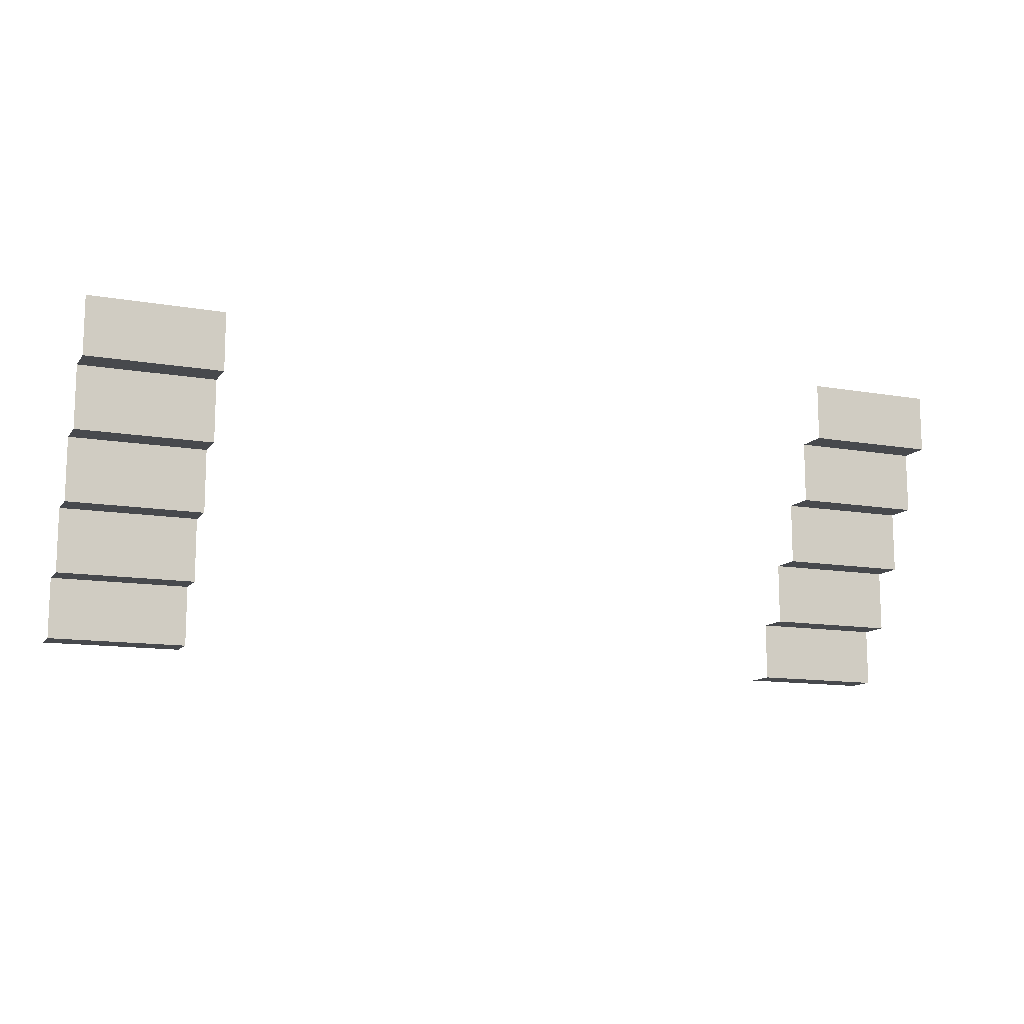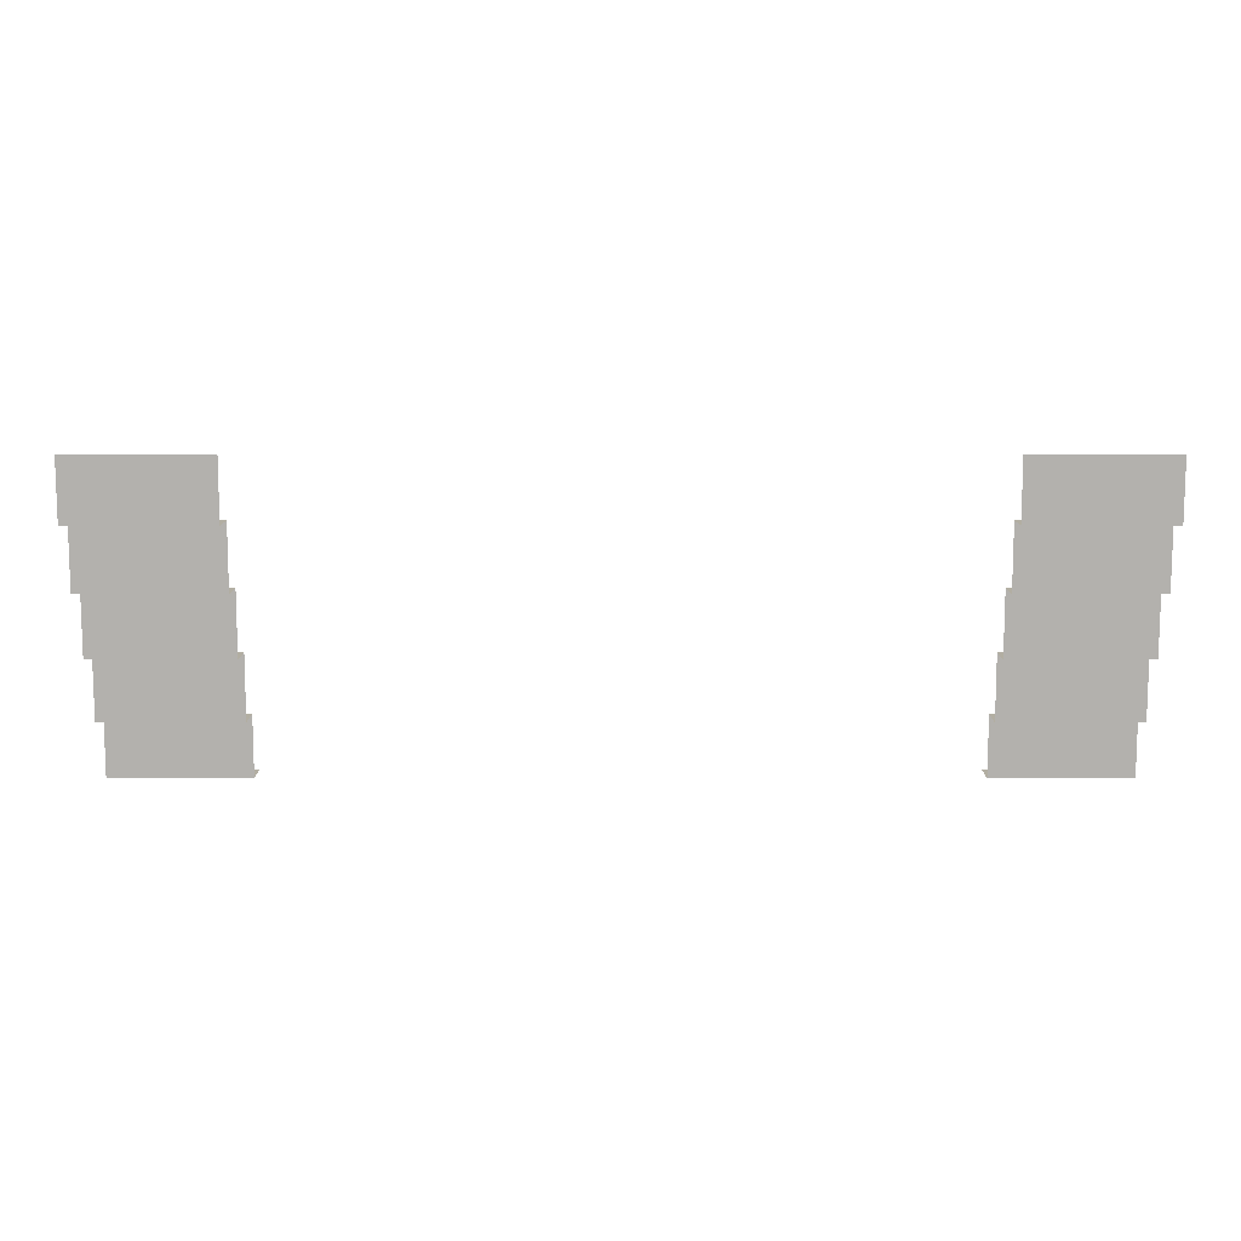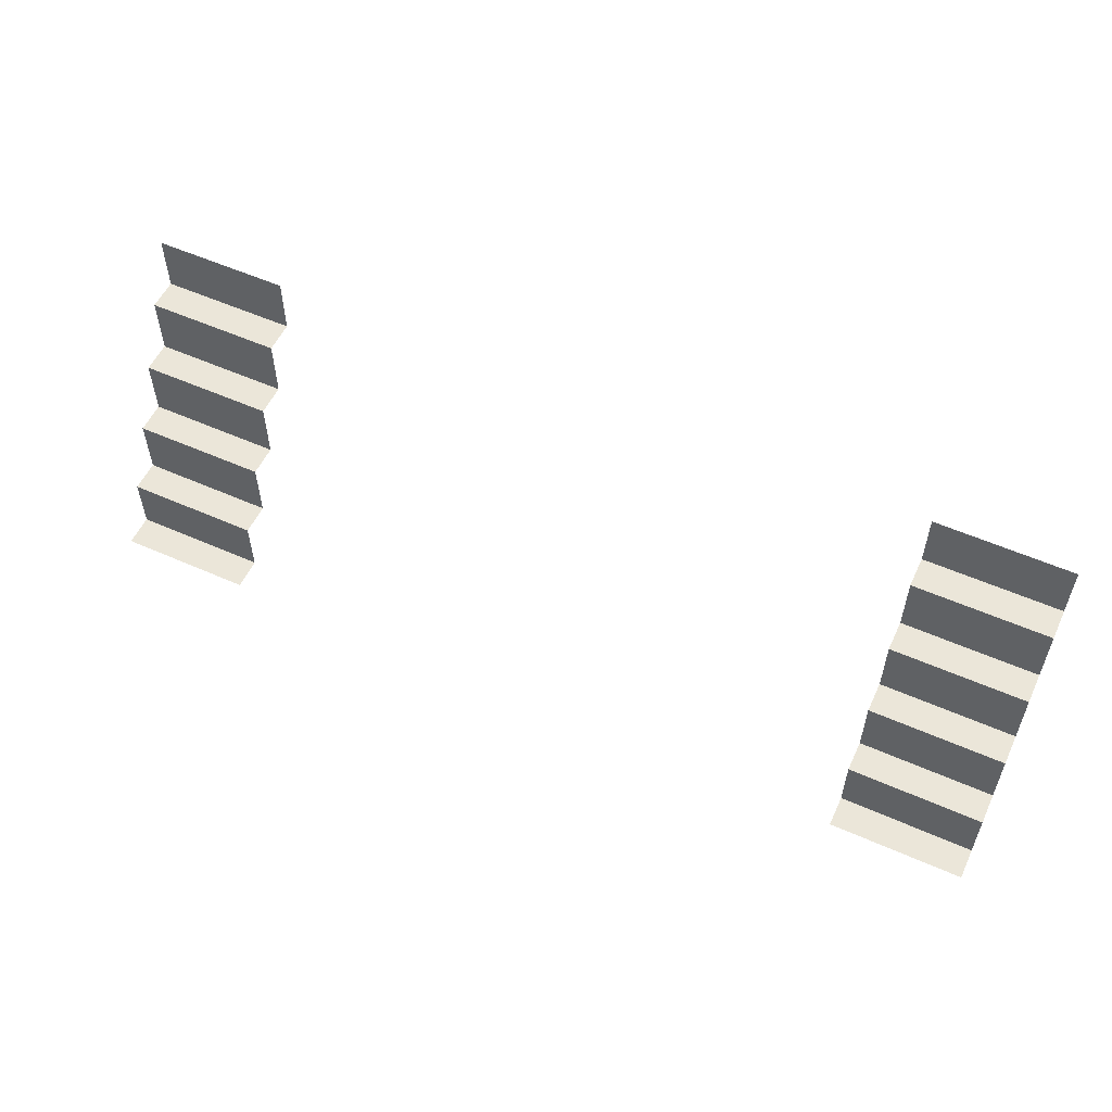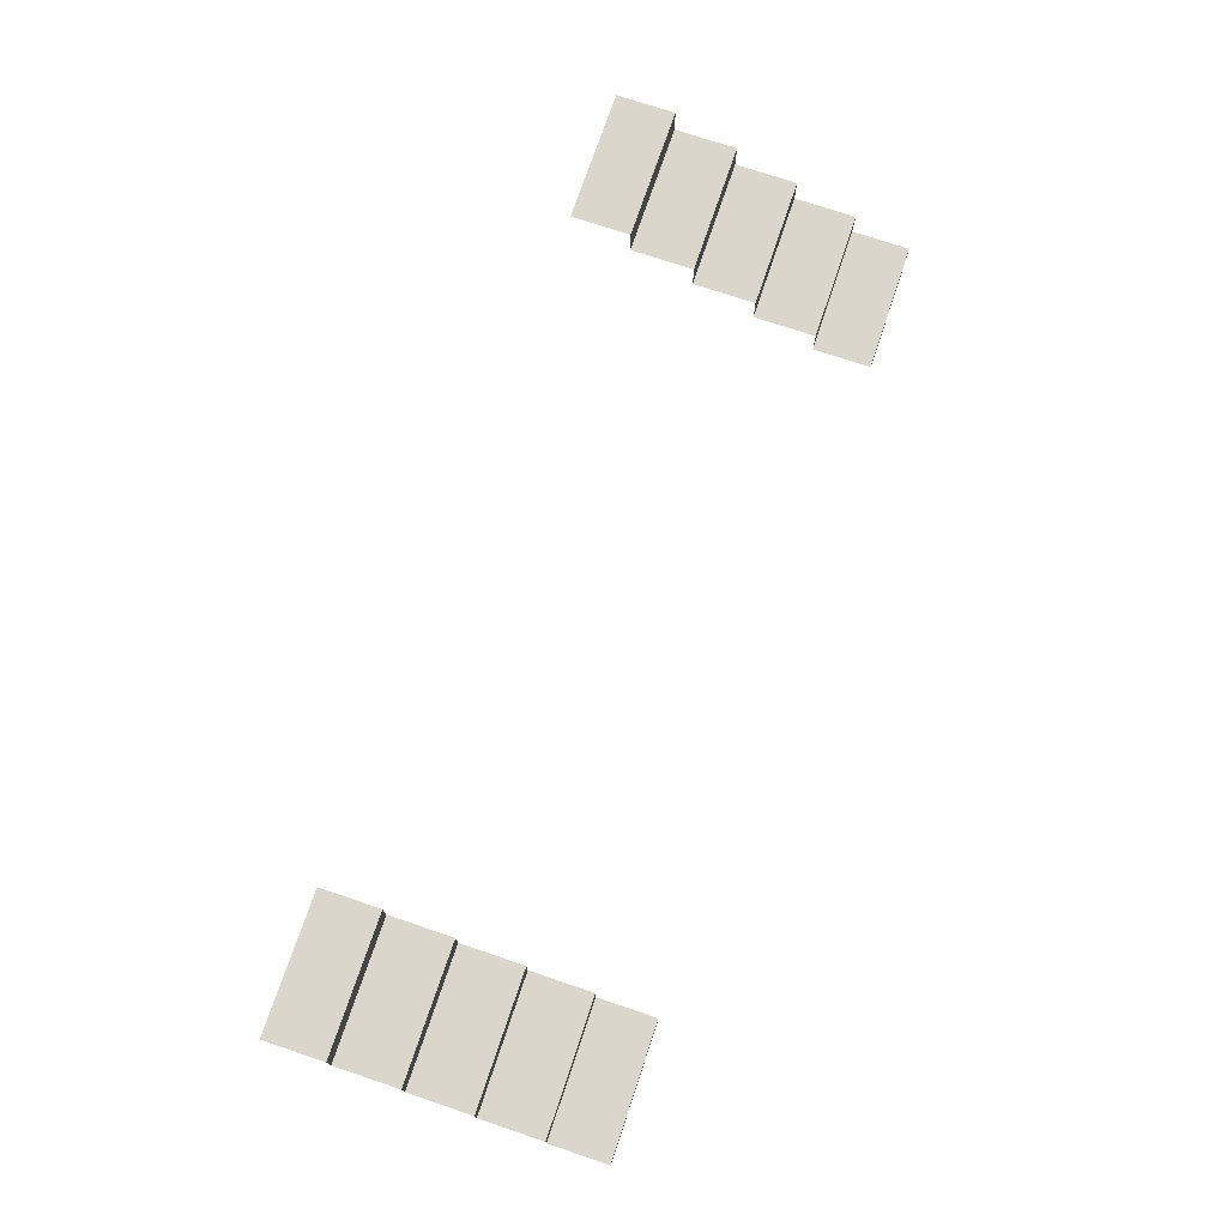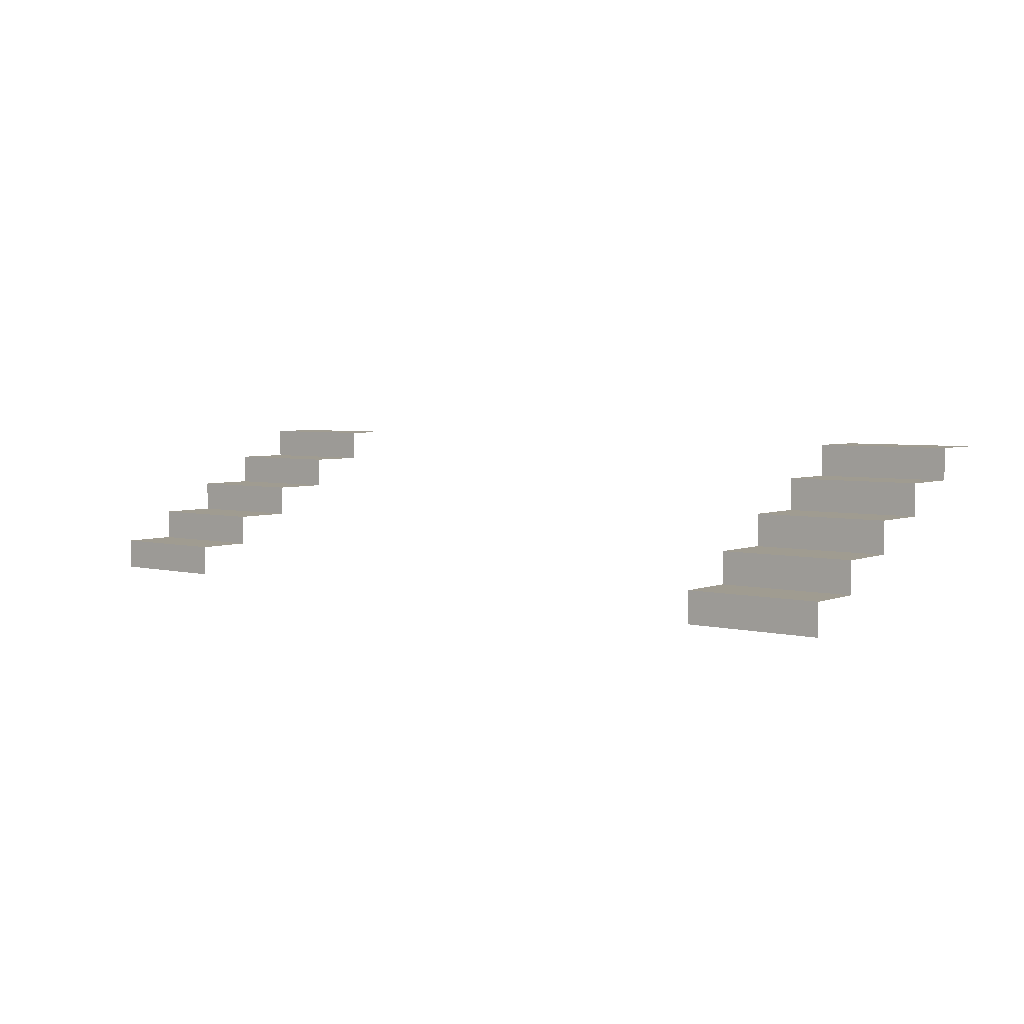
<metadata>
{"format":"obj","ext":"obj","renderer":"f3d","projection":"perspective","resolution":1024,"background":"white","views":[{"elev":-12.3,"azim":-22.5,"up":"+Y"},{"elev":10.7,"azim":0.1,"up":"+Y"},{"elev":55.5,"azim":-155.0,"up":"+Y"},{"elev":73.7,"azim":-71.4,"up":"+Z"},{"elev":4.3,"azim":38.8,"up":"+Z"}]}
</metadata>
<code>
g emperors_palace2_corridor_to_base_002_stairs_005
v 5.25 23 2
v 7.375 23 2
v 7.375 23 1.5
v 5.25 23 1.5
v 5.25 26 3.5
v 7.375 26 3.5
v 7.375 26 3
v 5.25 26 3
v 5.25 22.06 1
v 5.25 22.06 1.5
v 7.375 22.06 1.5
v 7.375 22.06 1
v 5.25 22.06 1.5
v 5.25 23 1.5
v 7.375 23 1.5
v 7.375 22.06 1.5
v 5.25 23 2
v 5.25 24 2
v 7.375 24 2
v 7.375 23 2
v 5.25 24 2
v 5.25 24 2.5
v 7.375 24 2.5
v 7.375 24 2
v 5.25 24 2.5
v 5.25 25 2.5
v 7.375 25 2.5
v 7.375 24 2.5
v 5.25 25 2.5
v 5.25 25 3
v 7.375 25 3
v 7.375 25 2.5
v 5.25 25 3
v 5.25 26 3
v 7.375 26 3
v 7.375 25 3
v 5.25 26 3.5
v 5.25 26.94 3.5
v 7.375 26.94 3.5
v 7.375 26 3.5
v -7.375 23 1.5
v -7.375 23 2
v -5.25 23 2
v -5.25 23 1.5
v -7.375 26 3
v -7.375 26 3.5
v -5.25 26 3.5
v -5.25 26 3
v -7.375 22.06 1.5
v -5.25 22.06 1.5
v -5.25 22.06 1
v -7.375 22.06 1
v -7.375 23 1.5
v -5.25 23 1.5
v -5.25 22.06 1.5
v -7.375 22.06 1.5
v -7.375 24 2
v -5.25 24 2
v -5.25 23 2
v -7.375 23 2
v -7.375 24 2.5
v -5.25 24 2.5
v -5.25 24 2
v -7.375 24 2
v -7.375 25 2.5
v -5.25 25 2.5
v -5.25 24 2.5
v -7.375 24 2.5
v -7.375 25 3
v -5.25 25 3
v -5.25 25 2.5
v -7.375 25 2.5
v -7.375 26 3
v -5.25 26 3
v -5.25 25 3
v -7.375 25 3
v -7.375 26.94 3.5
v -5.25 26.94 3.5
v -5.25 26 3.5
v -7.375 26 3.5
g emperors_palace2_corridor_to_base_002_stairs_005_0
f 3 2 1
f 4 3 1
f 7 6 5
f 8 7 5
f 11 10 9
f 12 11 9
f 15 14 13
f 16 15 13
f 19 18 17
f 20 19 17
f 23 22 21
f 24 23 21
f 27 26 25
f 28 27 25
f 31 30 29
f 32 31 29
f 35 34 33
f 36 35 33
f 39 38 37
f 40 39 37
f 43 42 41
f 44 43 41
f 47 46 45
f 48 47 45
f 51 50 49
f 52 51 49
f 55 54 53
f 56 55 53
f 59 58 57
f 60 59 57
f 63 62 61
f 64 63 61
f 67 66 65
f 68 67 65
f 71 70 69
f 72 71 69
f 75 74 73
f 76 75 73
f 79 78 77
f 80 79 77

</code>
